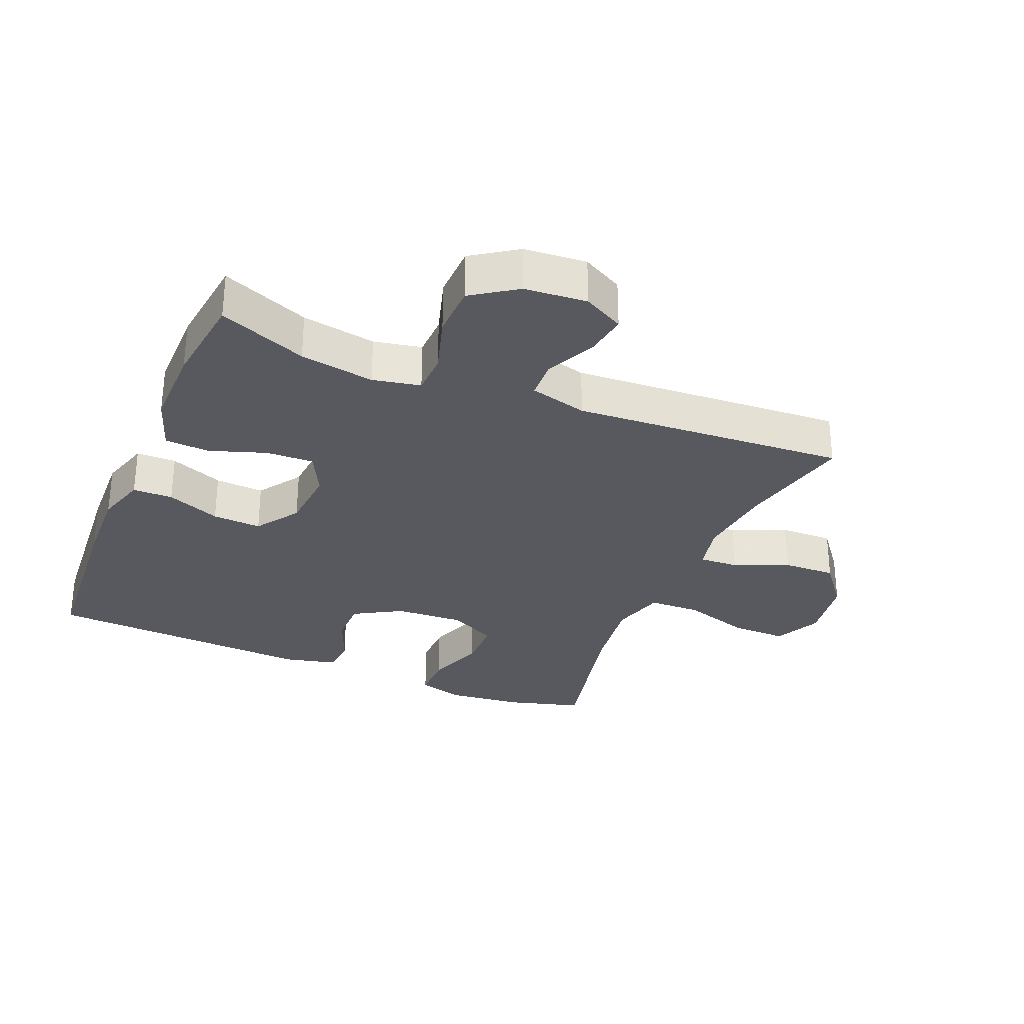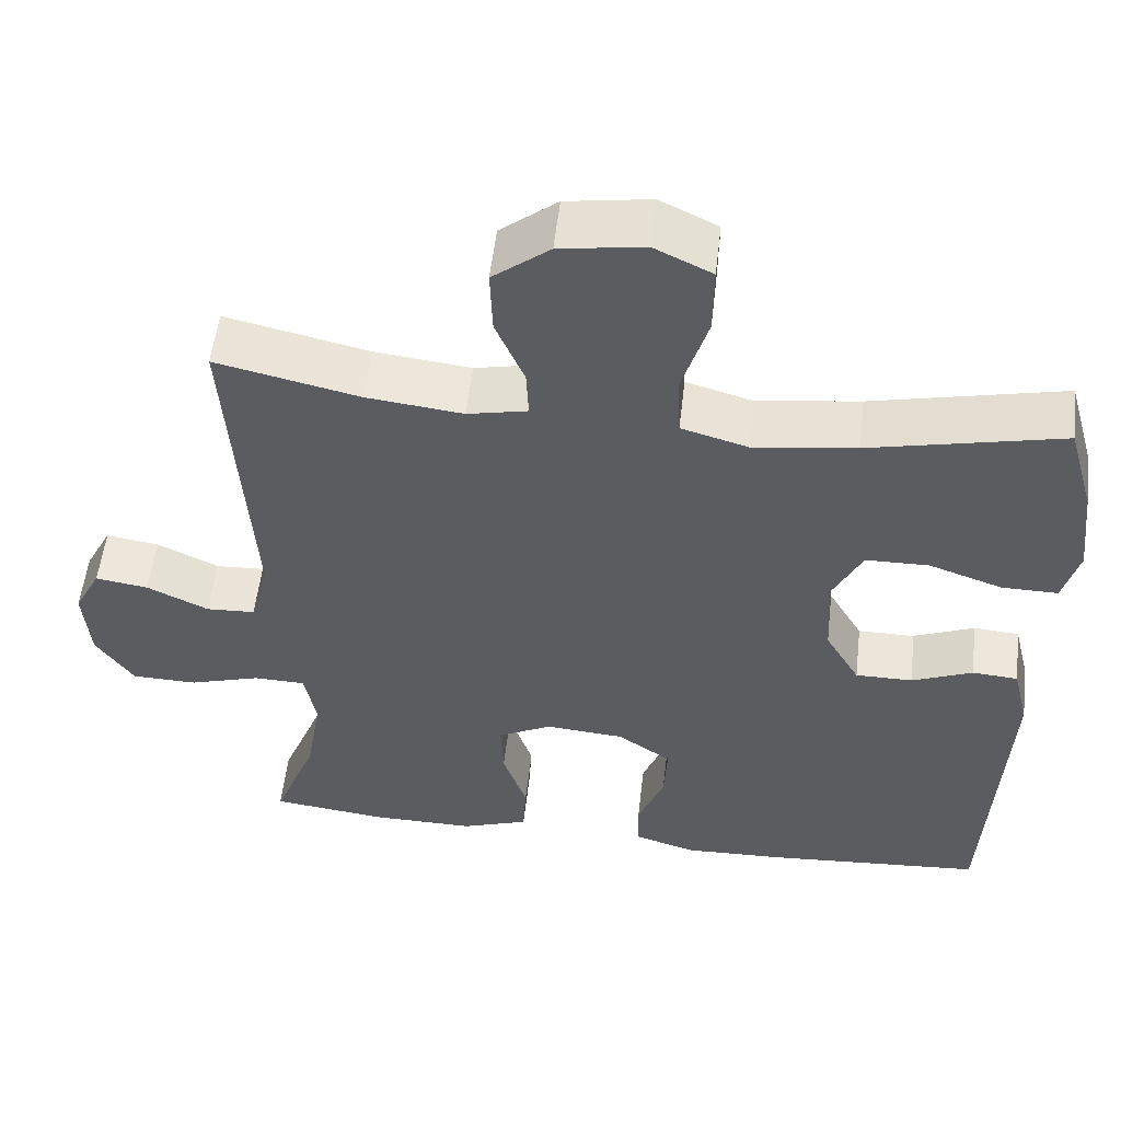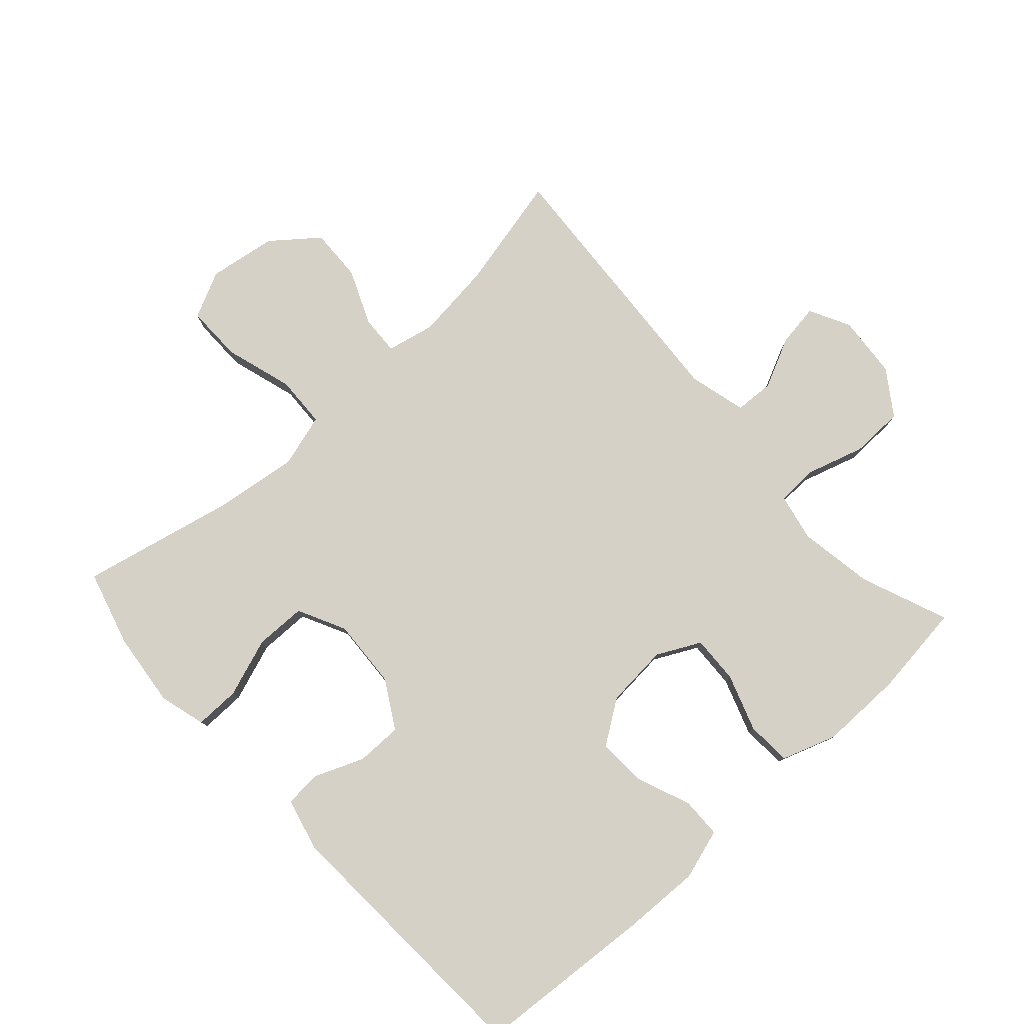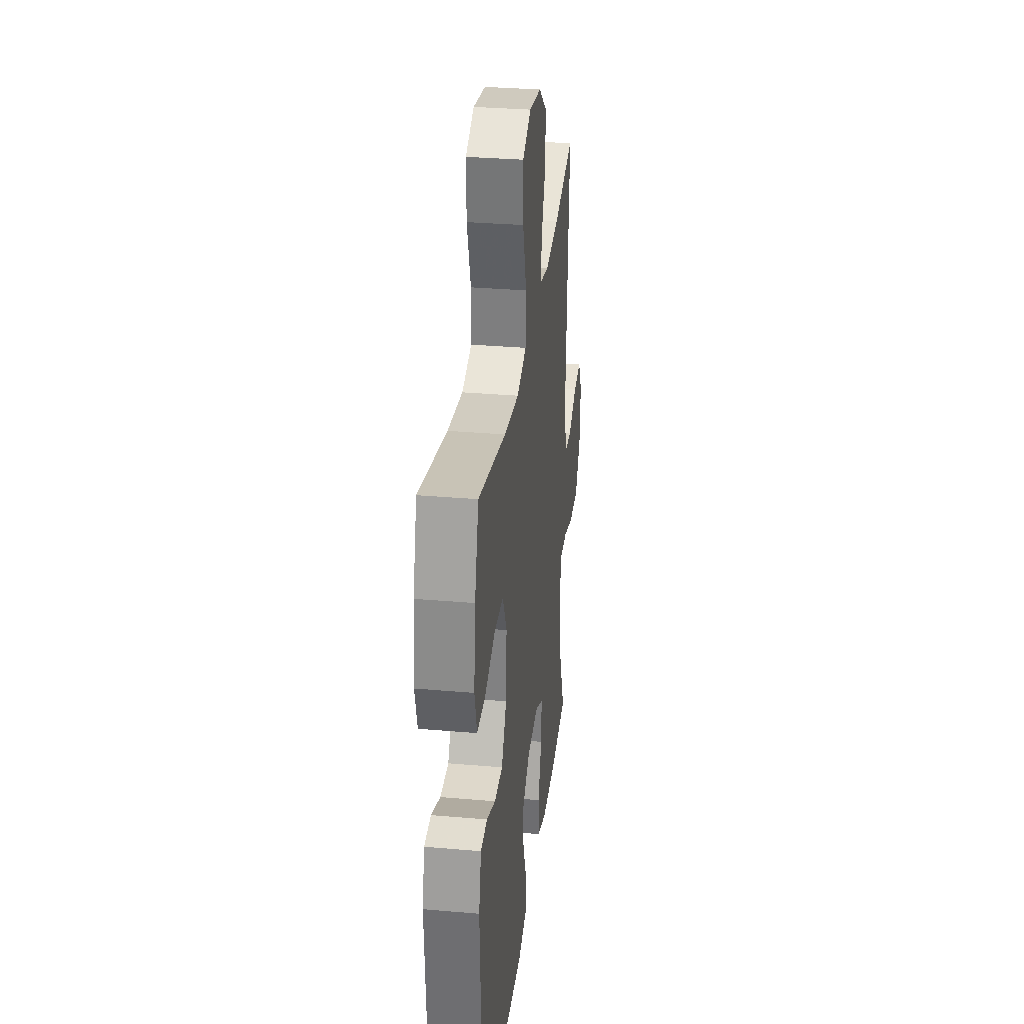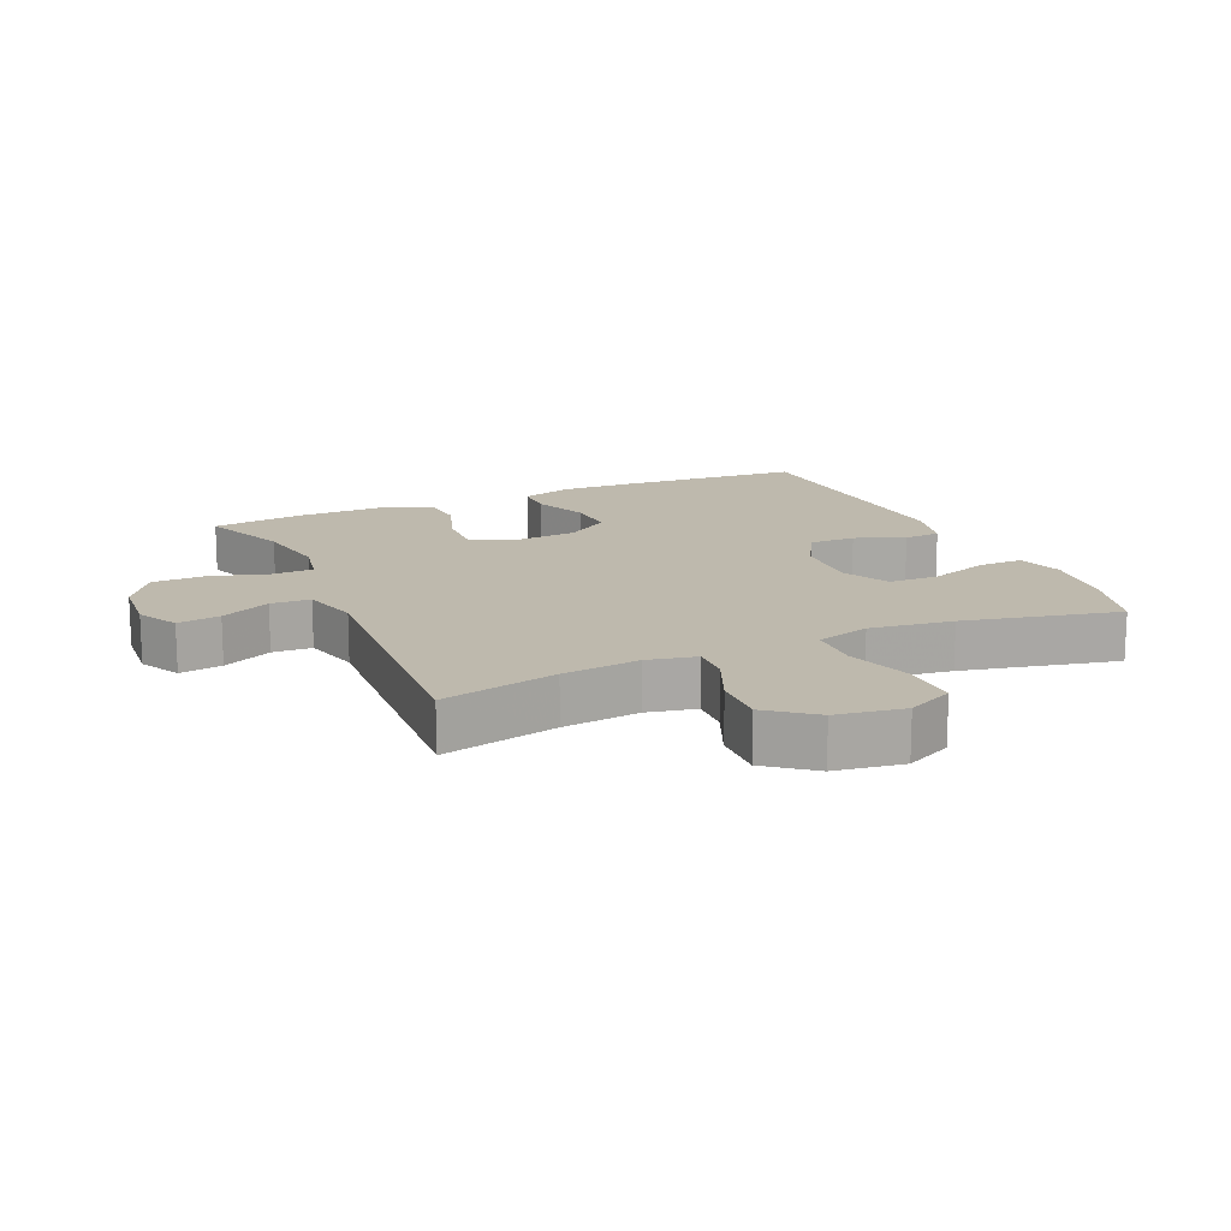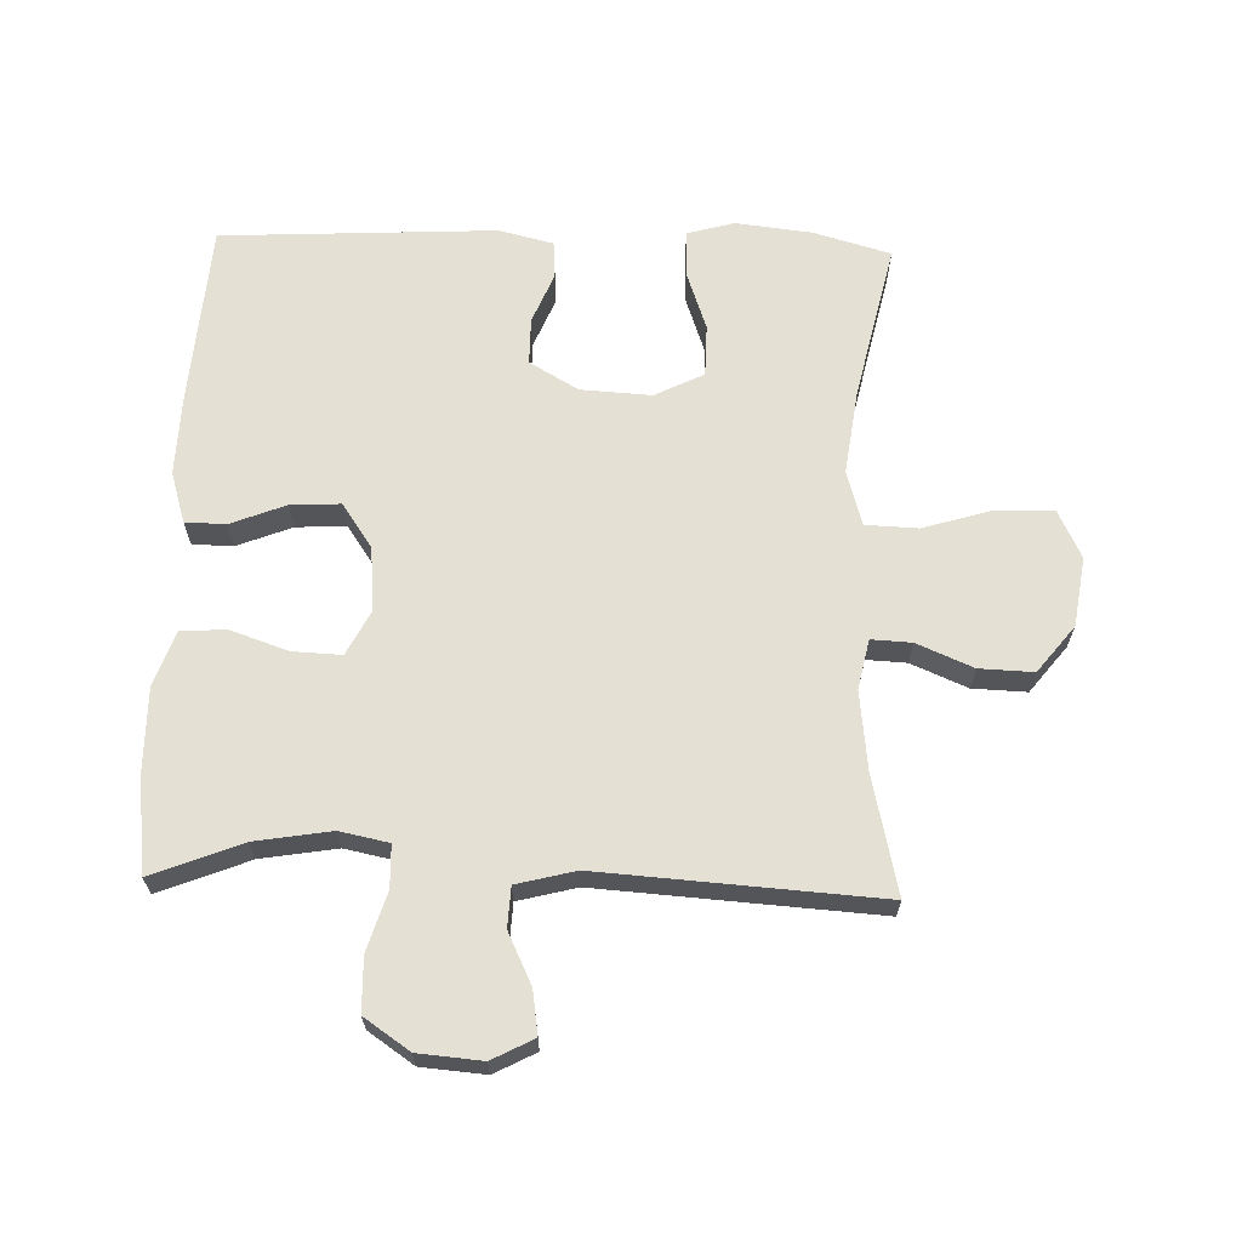
<metadata>
{"format":"obj","ext":"obj","renderer":"f3d","projection":"perspective","resolution":1024,"background":"white","views":[{"elev":-30.4,"azim":-112.7,"up":"+Y"},{"elev":54.4,"azim":6.5,"up":"+Z"},{"elev":79.3,"azim":137.8,"up":"+Y"},{"elev":31.6,"azim":97.0,"up":"+Z"},{"elev":15.3,"azim":-24.0,"up":"+Y"},{"elev":65.5,"azim":-88.2,"up":"+Y"}]}
</metadata>
<code>
v 0.5 0.07 0.5
v 0.533 0.07 0.383
v 0.546 0.07 0.268
v 0.526 0.07 0.196
v 0.456 0.07 0.197
v 0.365 0.07 0.229
v 0.286 0.07 0.228
v 0.249 0.07 0.154
v 0.255 0.07 0.047
v 0.298 0.07 -0.027
v 0.369 0.07 -0.027
v 0.445 0.07 0.004
v 0.502 0.07 0
v 0.522 0.07 -0.082
v 0.5 0.07 -0.5
v 0.224 0.07 -0.52
v 0.102 0.07 -0.524
v 0.024 0.07 -0.5
v 0.023 0.07 -0.438
v 0.056 0.07 -0.355
v 0.06 0.07 -0.279
v -0.007 0.07 -0.233
v -0.105 0.07 -0.225
v -0.172 0.07 -0.259
v -0.169 0.07 -0.333
v -0.139 0.07 -0.421
v -0.143 0.07 -0.49
v -0.227 0.07 -0.519
v -0.356 0.07 -0.518
v -0.5 0.07 -0.5
v -0.446 0.07 -0.364
v -0.427 0.07 -0.249
v -0.442 0.07 -0.175
v -0.506 0.07 -0.173
v -0.595 0.07 -0.2
v -0.677 0.07 -0.198
v -0.724 0.07 -0.129
v -0.732 0.07 -0.032
v -0.699 0.07 0.031
v -0.633 0.07 0.021
v -0.556 0.07 -0.016
v -0.495 0.07 -0.013
v -0.472 0.07 0.076
v -0.5 0.07 0.5
v -0.321 0.07 0.459
v -0.201 0.07 0.445
v -0.126 0.07 0.461
v -0.129 0.07 0.522
v -0.165 0.07 0.607
v -0.168 0.07 0.689
v -0.097 0.07 0.745
v 0.008 0.07 0.761
v 0.08 0.07 0.726
v 0.079 0.07 0.639
v 0.047 0.07 0.534
v 0.05 0.07 0.454
v 0.133 0.07 0.43
v 0.261 0.07 0.447
v 0.5 0 0.5
v 0.533 0 0.383
v 0.546 0 0.268
v 0.526 0 0.196
v 0.456 0 0.197
v 0.365 0 0.229
v 0.286 0 0.228
v 0.249 0 0.154
v 0.255 0 0.047
v 0.298 0 -0.027
v 0.369 0 -0.027
v 0.445 0 0.004
v 0.502 0 0
v 0.522 0 -0.082
v 0.5 0 -0.5
v 0.224 0 -0.52
v 0.102 0 -0.524
v 0.024 0 -0.5
v 0.023 0 -0.438
v 0.056 0 -0.355
v 0.06 0 -0.279
v -0.007 0 -0.233
v -0.105 0 -0.225
v -0.172 0 -0.259
v -0.169 0 -0.333
v -0.139 0 -0.421
v -0.143 0 -0.49
v -0.227 0 -0.519
v -0.356 0 -0.518
v -0.5 0 -0.5
v -0.446 0 -0.364
v -0.427 0 -0.249
v -0.442 0 -0.175
v -0.506 0 -0.173
v -0.595 0 -0.2
v -0.677 0 -0.198
v -0.724 0 -0.129
v -0.732 0 -0.032
v -0.699 0 0.031
v -0.633 0 0.021
v -0.556 0 -0.016
v -0.495 0 -0.013
v -0.472 0 0.076
v -0.5 0 0.5
v -0.321 0 0.459
v -0.201 0 0.445
v -0.126 0 0.461
v -0.129 0 0.522
v -0.165 0 0.607
v -0.168 0 0.689
v -0.097 0 0.745
v 0.008 0 0.761
v 0.08 0 0.726
v 0.079 0 0.639
v 0.047 0 0.534
v 0.05 0 0.454
v 0.133 0 0.43
v 0.261 0 0.447
f 52 53 54 55
f 52 55 56
f 51 52 56
f 48 49 50 51
f 47 48 51 56
f 46 47 56 57
f 43 44 45
f 42 43 45 46
f 38 39 40 41
f 38 41 42
f 37 38 42
f 34 35 36 37
f 33 34 37 42
f 28 29 30 31
f 28 31 32
f 25 26 27 28
f 24 25 28 32
f 23 24 32 33
f 17 18 19 20
f 17 20 21
f 16 17 21
f 15 16 21
f 14 15 21 22
f 11 12 13 14
f 10 11 14 22
f 3 4 5 6
f 3 6 7
f 58 1 2 3
f 57 58 3 7
f 9 10 22 23
f 8 9 23 33
f 33 42 46 57
f 7 8 33 57
f 113 112 111 110
f 114 113 110
f 114 110 109
f 109 108 107 106
f 114 109 106 105
f 115 114 105 104
f 103 102 101
f 104 103 101 100
f 99 98 97 96
f 100 99 96
f 100 96 95
f 95 94 93 92
f 100 95 92 91
f 89 88 87 86
f 90 89 86
f 86 85 84 83
f 90 86 83 82
f 91 90 82 81
f 78 77 76 75
f 79 78 75
f 79 75 74
f 79 74 73
f 80 79 73 72
f 72 71 70 69
f 80 72 69 68
f 64 63 62 61
f 65 64 61
f 61 60 59 116
f 65 61 116 115
f 81 80 68 67
f 91 81 67 66
f 115 104 100 91
f 115 91 66 65
f 1 59 60 2
f 2 60 61 3
f 3 61 62 4
f 4 62 63 5
f 5 63 64 6
f 6 64 65 7
f 7 65 66 8
f 8 66 67 9
f 9 67 68 10
f 10 68 69 11
f 11 69 70 12
f 12 70 71 13
f 13 71 72 14
f 14 72 73 15
f 15 73 74 16
f 16 74 75 17
f 17 75 76 18
f 18 76 77 19
f 19 77 78 20
f 20 78 79 21
f 21 79 80 22
f 22 80 81 23
f 23 81 82 24
f 24 82 83 25
f 25 83 84 26
f 26 84 85 27
f 27 85 86 28
f 28 86 87 29
f 29 87 88 30
f 30 88 89 31
f 31 89 90 32
f 32 90 91 33
f 33 91 92 34
f 34 92 93 35
f 35 93 94 36
f 36 94 95 37
f 37 95 96 38
f 38 96 97 39
f 39 97 98 40
f 40 98 99 41
f 41 99 100 42
f 42 100 101 43
f 43 101 102 44
f 44 102 103 45
f 45 103 104 46
f 46 104 105 47
f 47 105 106 48
f 48 106 107 49
f 49 107 108 50
f 50 108 109 51
f 51 109 110 52
f 52 110 111 53
f 53 111 112 54
f 54 112 113 55
f 55 113 114 56
f 56 114 115 57
f 57 115 116 58
f 58 116 59 1

</code>
